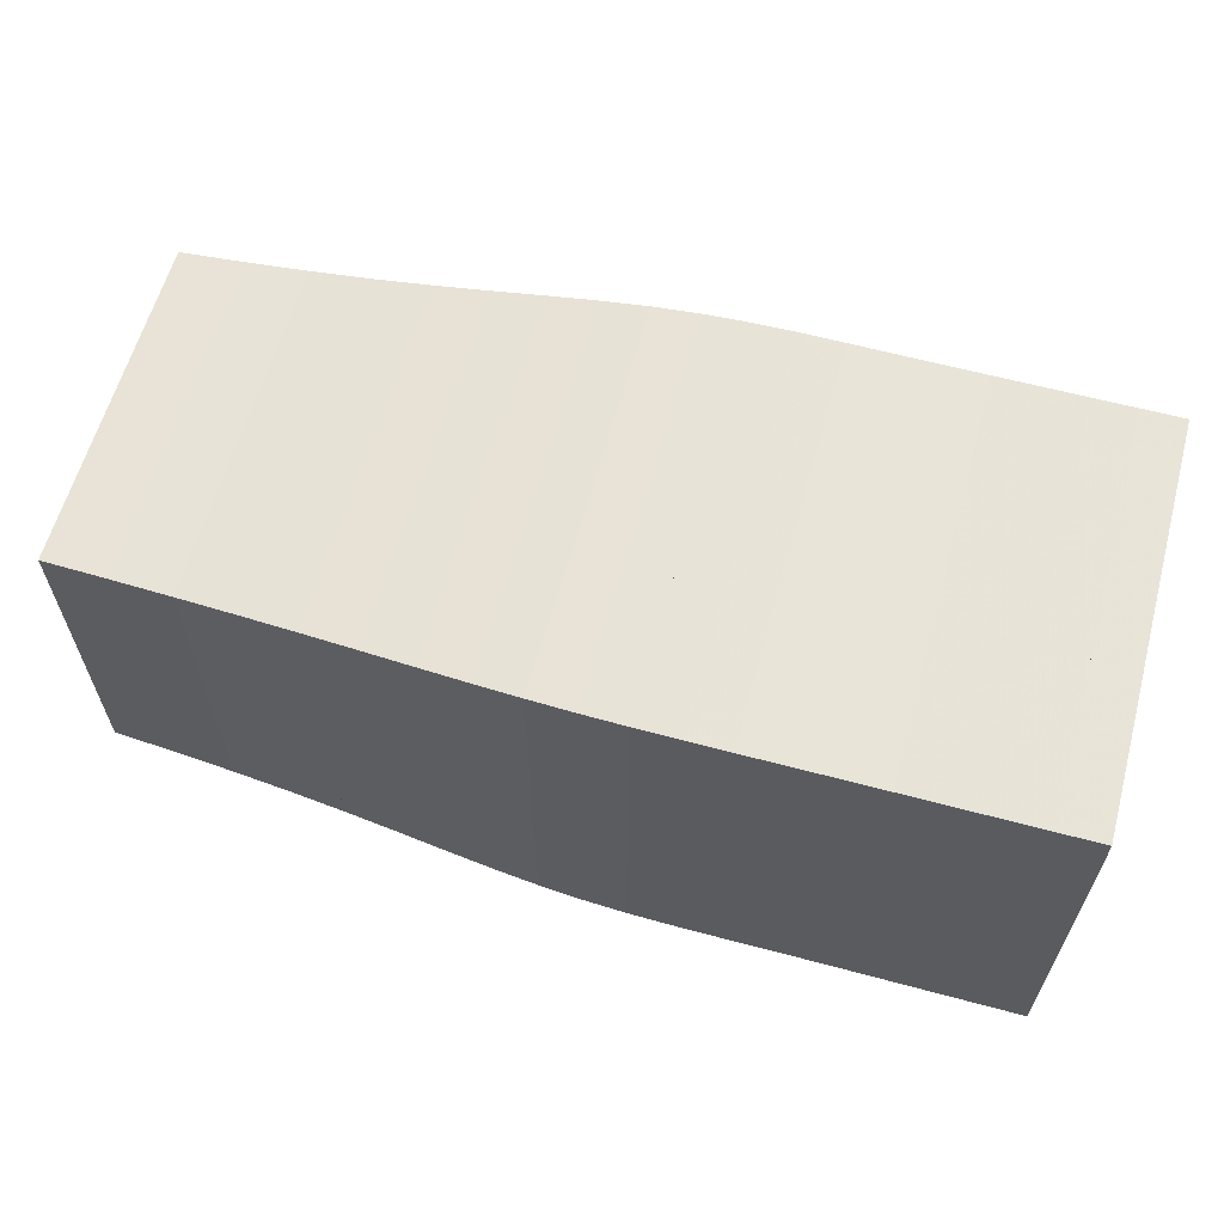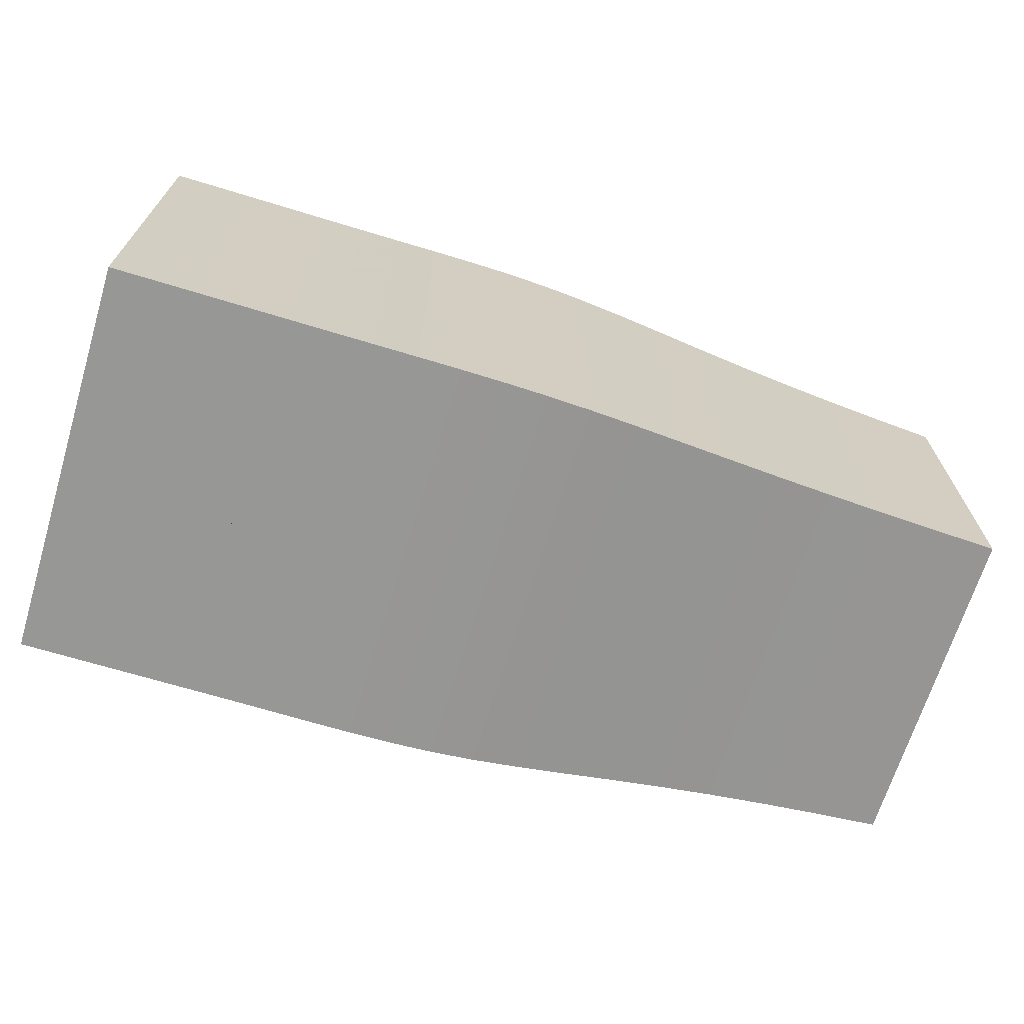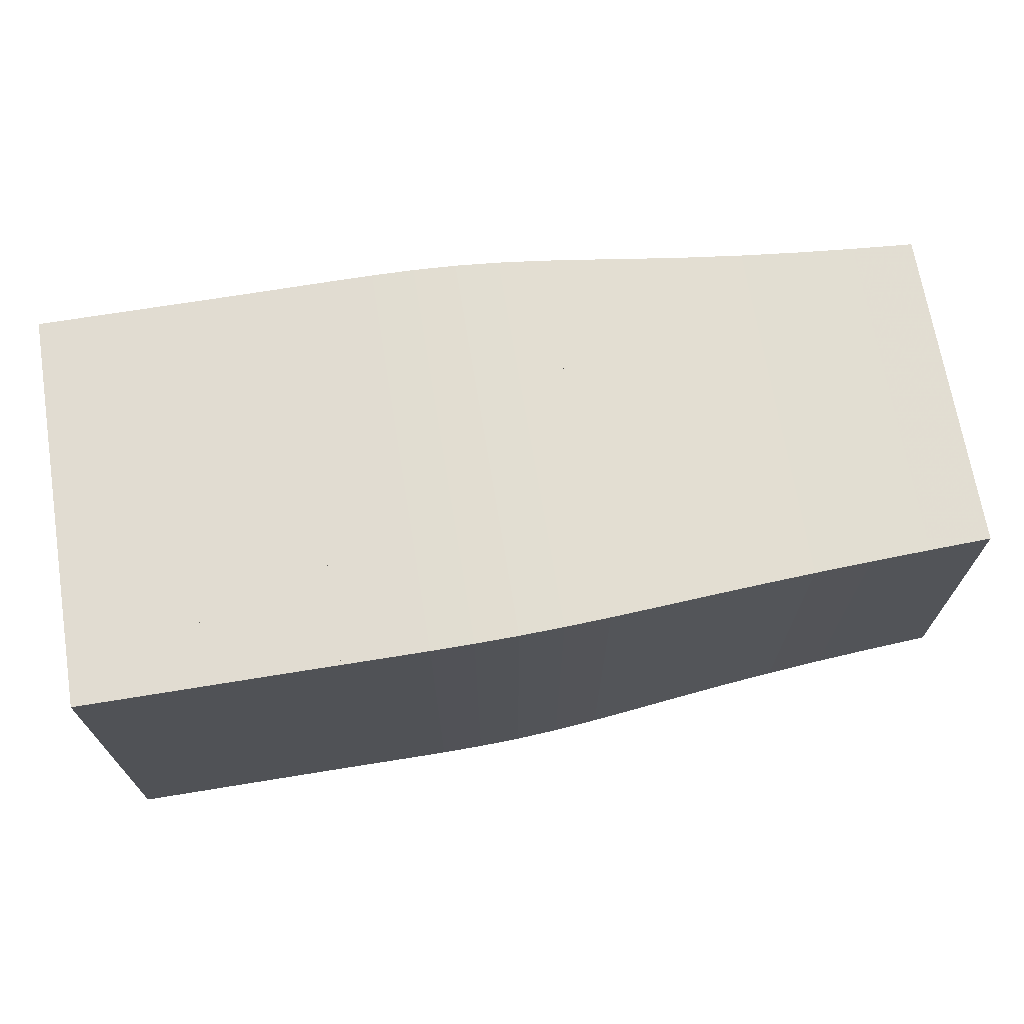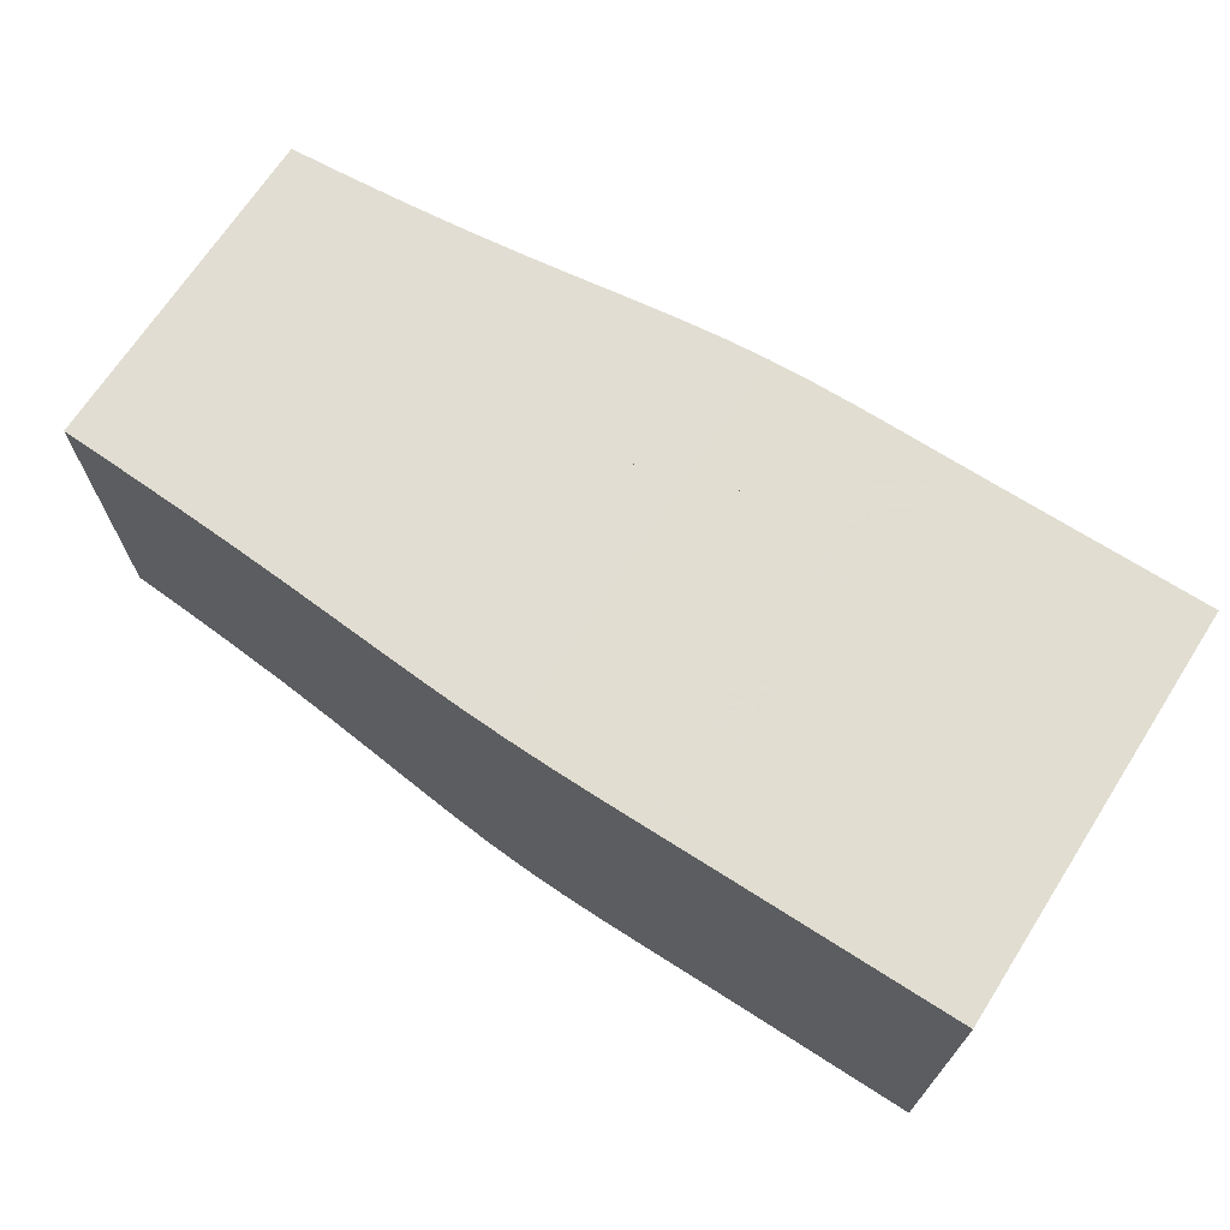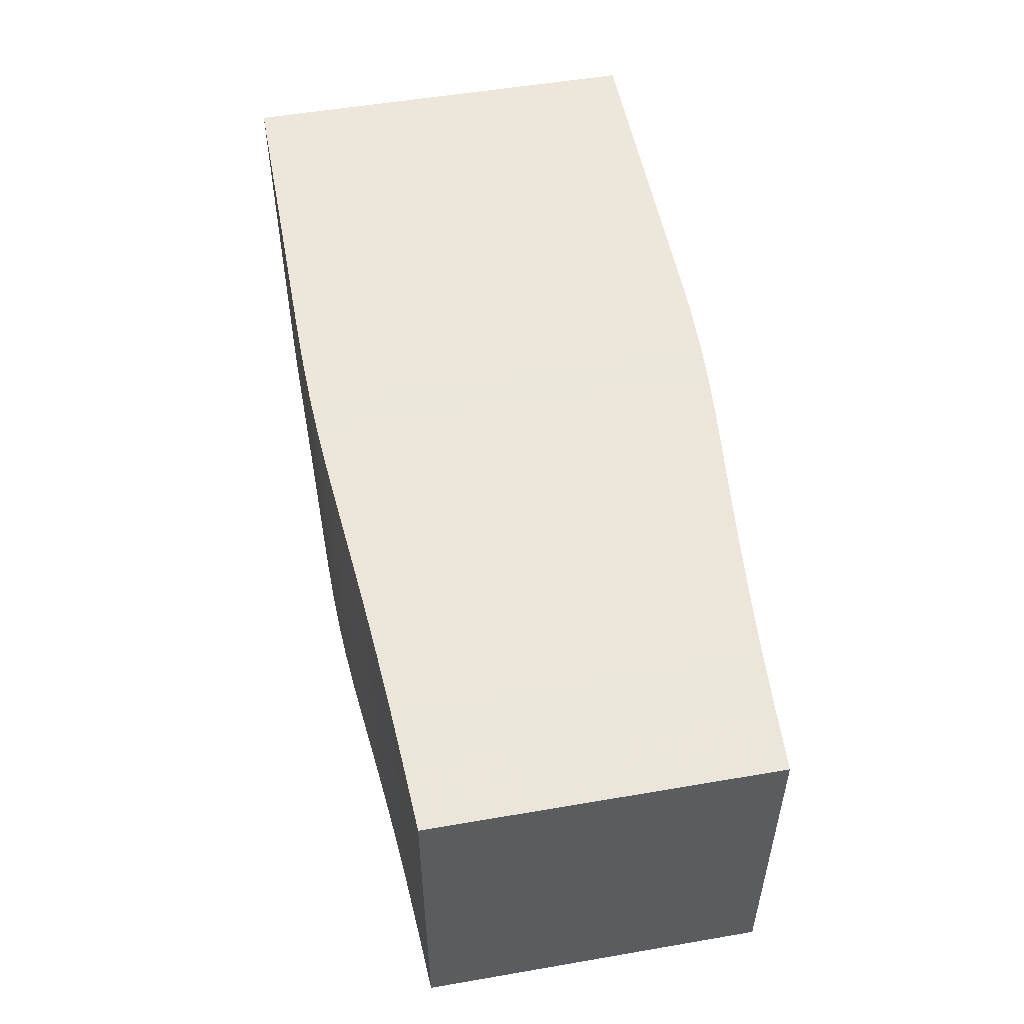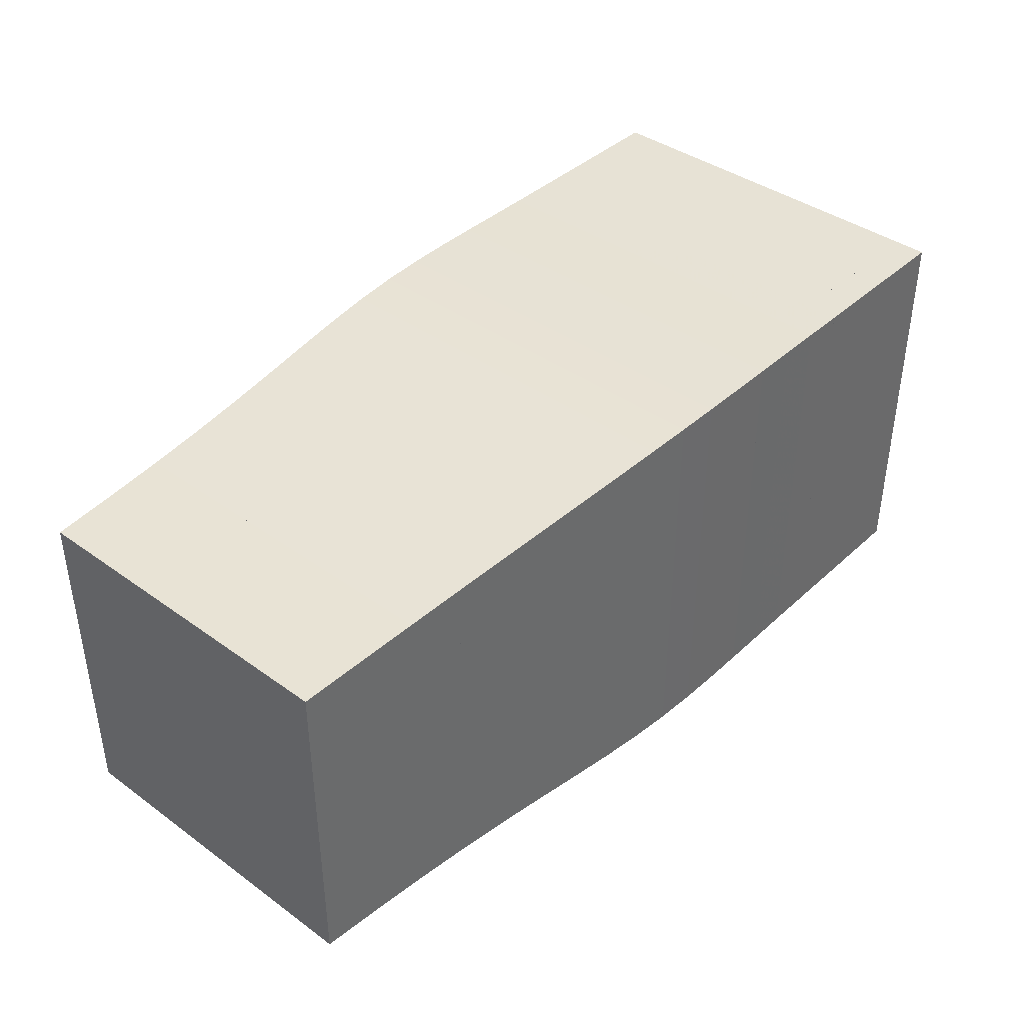
<metadata>
{"format":"obj","ext":"obj","renderer":"f3d","projection":"perspective","resolution":1024,"background":"white","views":[{"elev":61.4,"azim":-164.7,"up":"+Y"},{"elev":-68.1,"azim":-17.0,"up":"+Y"},{"elev":69.2,"azim":-9.3,"up":"+Y"},{"elev":68.9,"azim":-147.3,"up":"+Y"},{"elev":52.6,"azim":79.5,"up":"+Y"},{"elev":40.1,"azim":131.6,"up":"+Z"}]}
</metadata>
<code>
v 0 -0.25 -0.25
v 0 -0.25 0.25
v 0 0.25 0.25
v 0 0.25 -0.25
v 0.05263 -0.25 -0.25
v 0.05263 -0.25 0.25
v 0.05263 0.25 0.25
v 0.05263 0.25 -0.25
v 0.1053 -0.25 -0.25
v 0.1053 -0.25 0.25
v 0.1053 0.25 0.25
v 0.1053 0.25 -0.25
v 0.1579 -0.25 -0.25
v 0.1579 -0.25 0.25
v 0.1579 0.25 0.25
v 0.1579 0.25 -0.25
v 0.2105 -0.25 -0.25
v 0.2105 -0.25 0.25
v 0.2105 0.25 0.25
v 0.2105 0.25 -0.25
v 0.2632 -0.25 -0.25
v 0.2632 -0.25 0.25
v 0.2632 0.25 0.25
v 0.2632 0.25 -0.25
v 0.3158 -0.2501 -0.2501
v 0.3158 -0.2501 0.2501
v 0.3158 0.2501 0.2501
v 0.3158 0.2501 -0.2501
v 0.3683 -0.2503 -0.2503
v 0.3683 -0.2503 0.2503
v 0.3683 0.2503 0.2503
v 0.3683 0.2503 -0.2503
v 0.4208 -0.2503 -0.2503
v 0.4208 -0.2503 0.2503
v 0.4208 0.2503 0.2503
v 0.4208 0.2503 -0.2503
v 0.4735 -0.2497 -0.2497
v 0.4735 -0.2497 0.2497
v 0.4735 0.2497 0.2497
v 0.4735 0.2497 -0.2497
v 0.527 -0.2481 -0.2481
v 0.527 -0.2481 0.2481
v 0.527 0.2481 0.2481
v 0.527 0.2481 -0.2481
v 0.5817 -0.2452 -0.2452
v 0.5817 -0.2452 0.2452
v 0.5817 0.2452 0.2452
v 0.5817 0.2452 -0.2452
v 0.6383 -0.241 -0.241
v 0.6383 -0.241 0.241
v 0.6383 0.241 0.241
v 0.6383 0.241 -0.241
v 0.6975 -0.2357 -0.2357
v 0.6975 -0.2357 0.2357
v 0.6975 0.2357 0.2357
v 0.6975 0.2357 -0.2357
v 0.7597 -0.23 -0.23
v 0.7597 -0.23 0.23
v 0.7597 0.23 0.23
v 0.7597 0.23 -0.23
v 0.8251 -0.2242 -0.2242
v 0.8251 -0.2242 0.2242
v 0.8251 0.2242 0.2242
v 0.8251 0.2242 -0.2242
v 0.8938 -0.2188 -0.2188
v 0.8938 -0.2188 0.2188
v 0.8938 0.2188 0.2188
v 0.8938 0.2188 -0.2188
v 0.9656 -0.214 -0.214
v 0.9656 -0.214 0.214
v 0.9656 0.214 0.214
v 0.9656 0.214 -0.214
v 1.04 -0.2097 -0.2097
v 1.04 -0.2097 0.2097
v 1.04 0.2097 0.2097
v 1.04 0.2097 -0.2097
v 1.118 -0.2059 -0.2059
v 1.118 -0.2059 0.2059
v 1.118 0.2059 0.2059
v 1.118 0.2059 -0.2059
f 1 2 4 5
f 5 6 7 8
f 5 6 2 1
f 6 7 3 2
f 7 8 4 3
f 8 5 1 4
f 9 10 11 12
f 9 10 6 5
f 10 11 7 6
f 11 12 8 7
f 12 9 5 8
f 13 14 15 16
f 13 14 10 9
f 14 15 11 10
f 15 16 12 11
f 16 13 9 12
f 17 18 19 20
f 17 18 14 13
f 18 19 15 14
f 19 20 16 15
f 20 17 13 16
f 21 22 23 24
f 21 22 18 17
f 22 23 19 18
f 23 24 20 19
f 24 21 17 20
f 25 26 27 28
f 25 26 22 21
f 26 27 23 22
f 27 28 24 23
f 28 25 21 24
f 29 30 31 32
f 29 30 26 25
f 30 31 27 26
f 31 32 28 27
f 32 29 25 28
f 33 34 35 36
f 33 34 30 29
f 34 35 31 30
f 35 36 32 31
f 36 33 29 32
f 37 38 39 40
f 37 38 34 33
f 38 39 35 34
f 39 40 36 35
f 40 37 33 36
f 41 42 43 44
f 41 42 38 37
f 42 43 39 38
f 43 44 40 39
f 44 41 37 40
f 45 46 47 48
f 45 46 42 41
f 46 47 43 42
f 47 48 44 43
f 48 45 41 44
f 49 50 51 52
f 49 50 46 45
f 50 51 47 46
f 51 52 48 47
f 52 49 45 48
f 53 54 55 56
f 53 54 50 49
f 54 55 51 50
f 55 56 52 51
f 56 53 49 52
f 57 58 59 60
f 57 58 54 53
f 58 59 55 54
f 59 60 56 55
f 60 57 53 56
f 61 62 63 64
f 61 62 58 57
f 62 63 59 58
f 63 64 60 59
f 64 61 57 60
f 65 66 67 68
f 65 66 62 61
f 66 67 63 62
f 67 68 64 63
f 68 65 61 64
f 69 70 71 72
f 69 70 66 65
f 70 71 67 66
f 71 72 68 67
f 72 69 65 68
f 73 74 75 76
f 73 74 70 69
f 74 75 71 70
f 75 76 72 71
f 76 73 69 72
f 77 78 79 80
f 77 78 74 73
f 78 79 75 74
f 79 80 76 75
f 80 77 73 76

</code>
